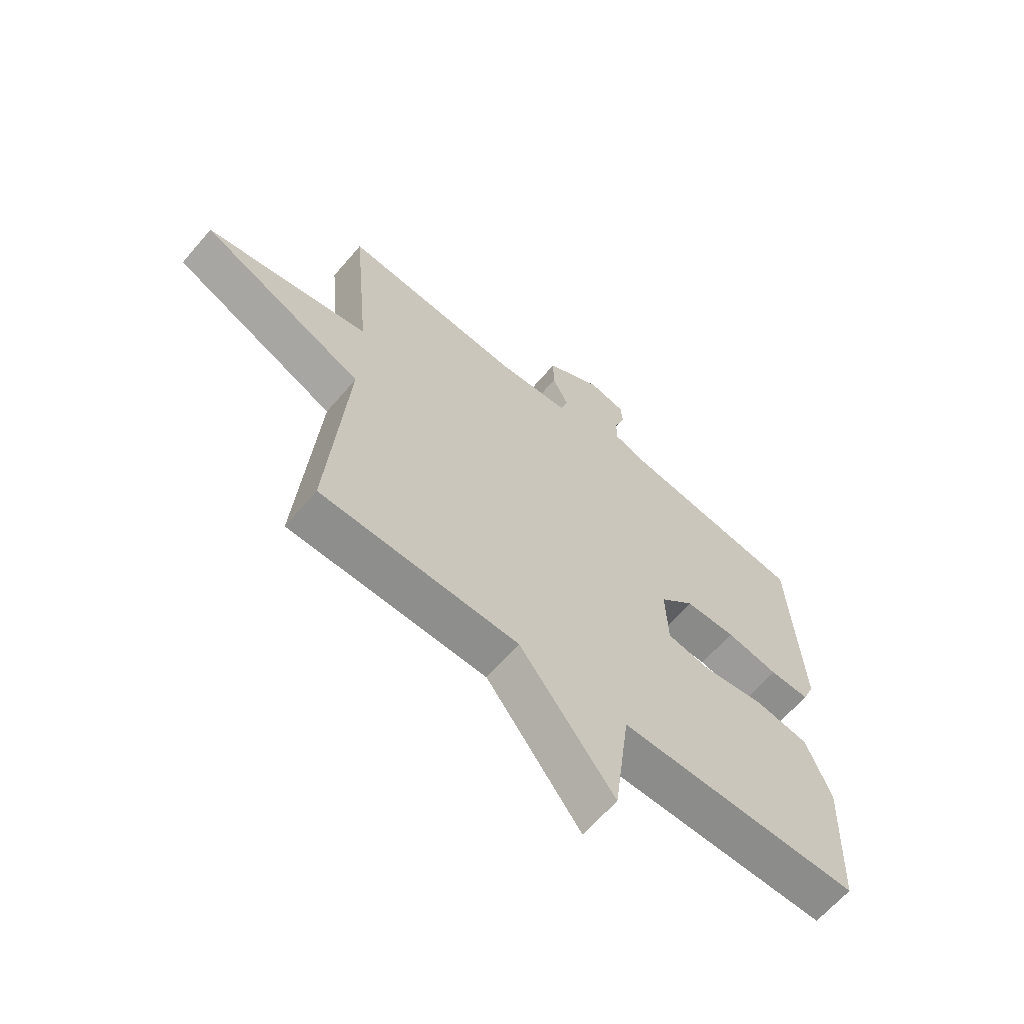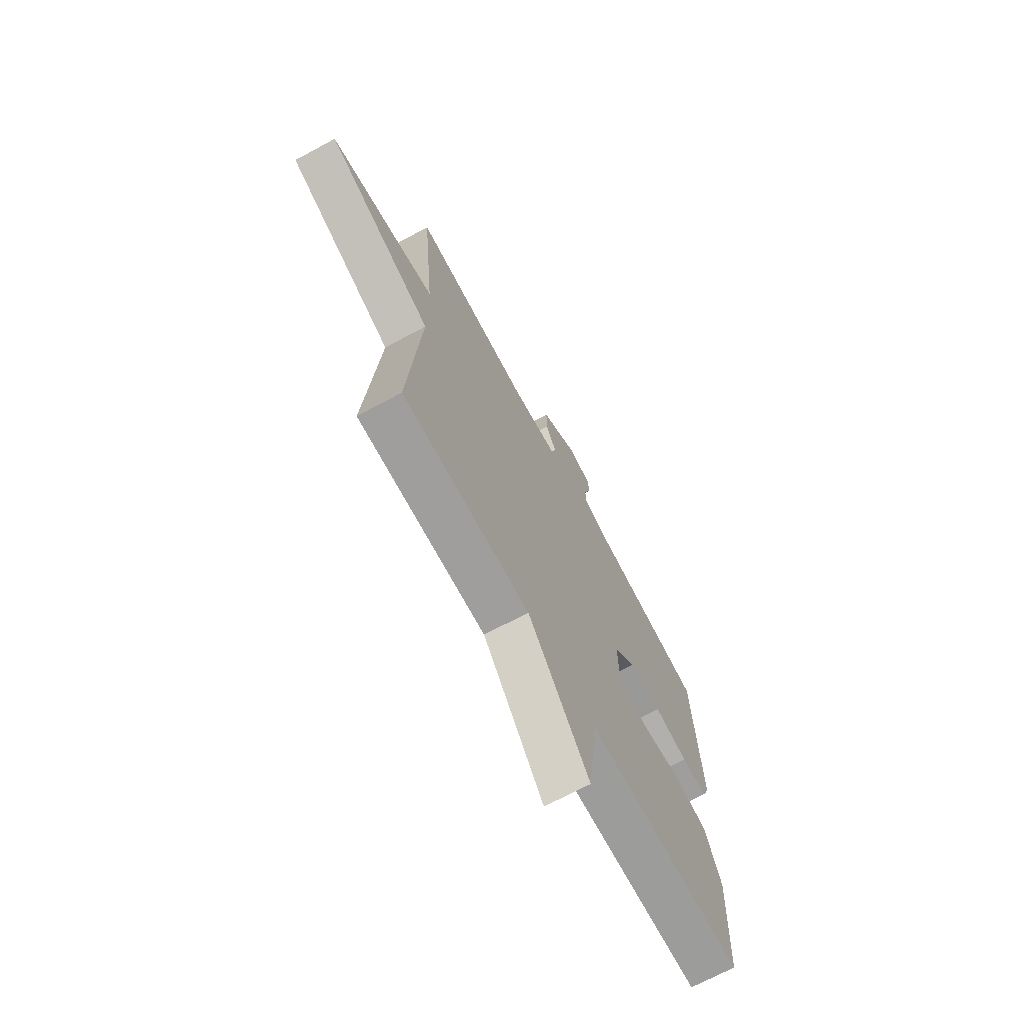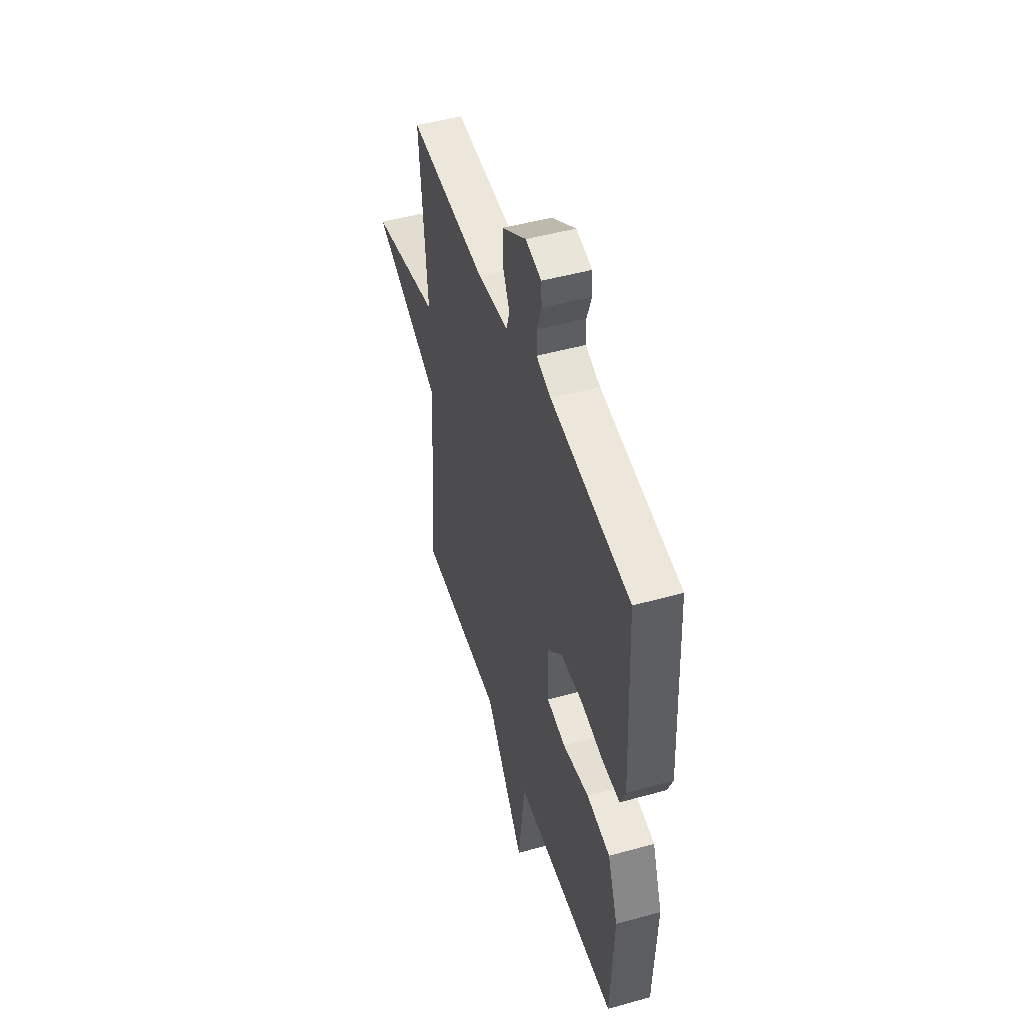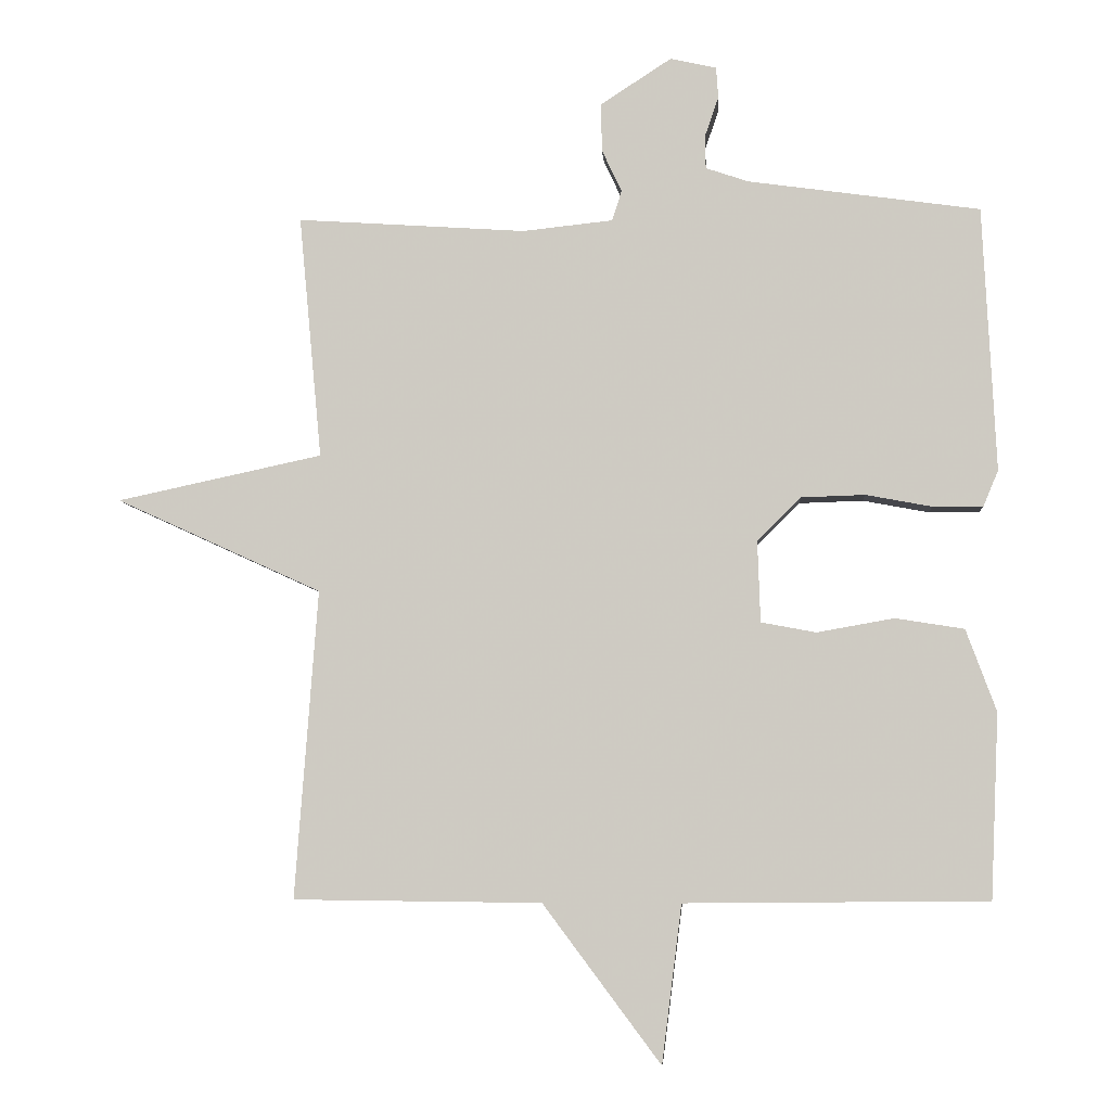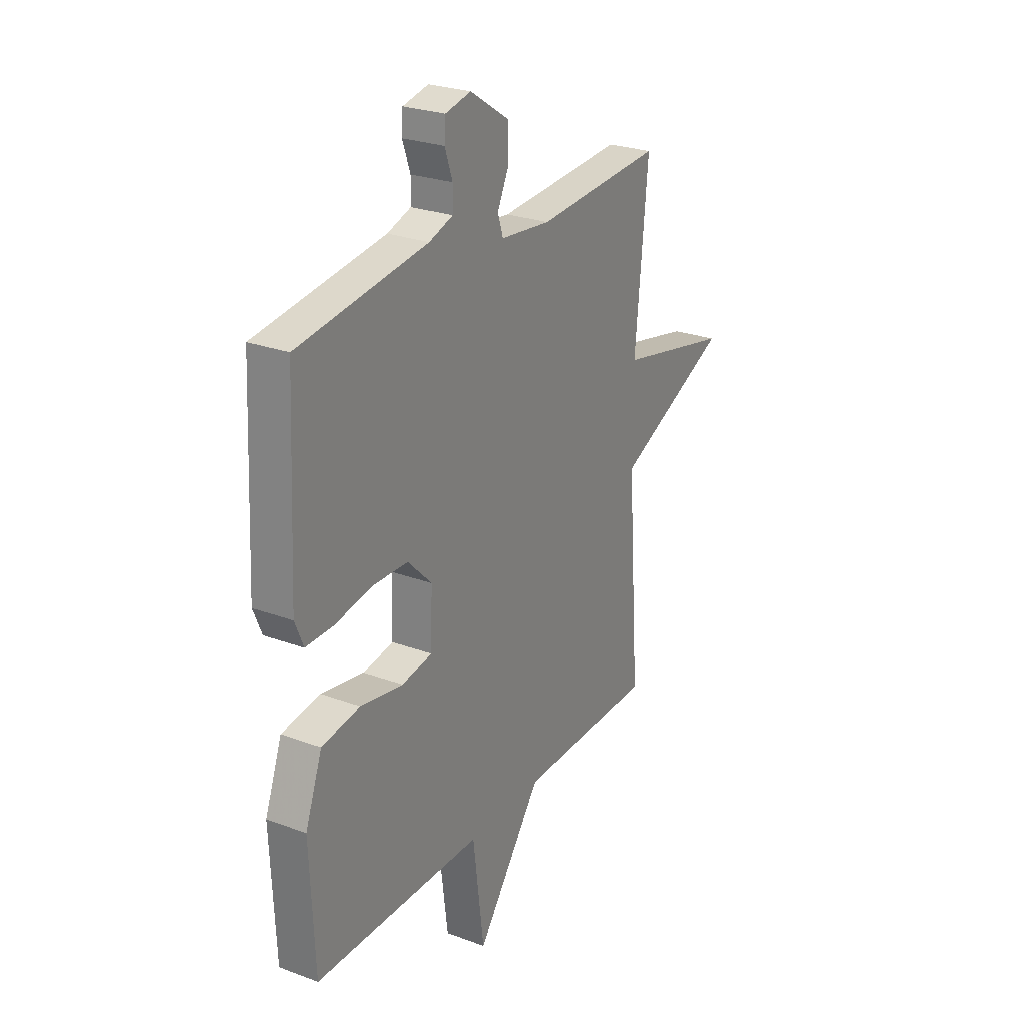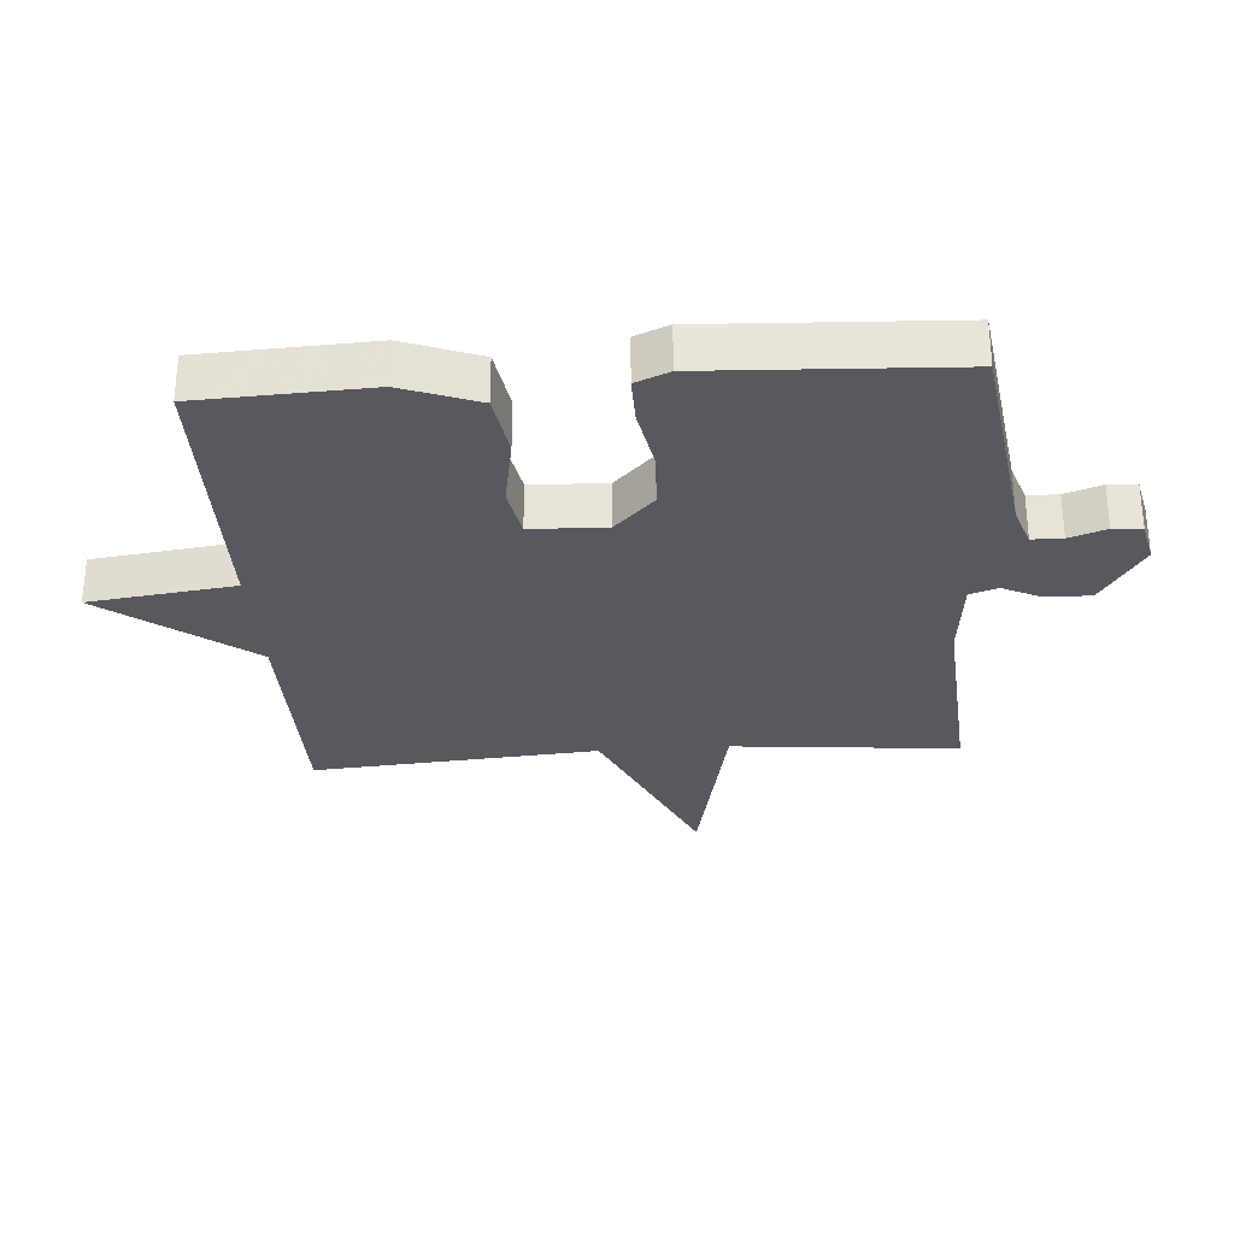
<metadata>
{"format":"obj","ext":"obj","renderer":"f3d","projection":"perspective","resolution":1024,"background":"white","views":[{"elev":-64.4,"azim":139.5,"up":"+Z"},{"elev":-70.4,"azim":118.3,"up":"+Z"},{"elev":48.2,"azim":-107.3,"up":"+Z"},{"elev":-5.8,"azim":-176.1,"up":"+Z"},{"elev":26.0,"azim":-59.5,"up":"+Z"},{"elev":-30.3,"azim":-85.8,"up":"+Y"}]}
</metadata>
<code>
v 0.5 0.07 0.5
v 0.467 0.07 0.147
v 0.765 0.07 0.083
v 0.467 0.07 -0.053
v 0.5 0.07 -0.5
v 0.14 0.07 -0.504
v -0.031 0.07 -0.733
v -0.06 0.07 -0.504
v -0.5 0.07 -0.5
v -0.512 0.07 -0.232
v -0.468 0.07 -0.113
v -0.368 0.07 -0.097
v -0.256 0.07 -0.117
v -0.176 0.07 -0.102
v -0.172 0.07 0.016
v -0.235 0.07 0.079
v -0.328 0.07 0.082
v -0.424 0.07 0.064
v -0.497 0.07 0.063
v -0.519 0.07 0.116
v -0.5 0.07 0.5
v -0.163 0.07 0.547
v -0.101 0.07 0.568
v -0.1 0.07 0.616
v -0.12 0.07 0.674
v -0.117 0.07 0.719
v -0.05 0.07 0.734
v 0.053 0.07 0.667
v 0.052 0.07 0.597
v 0.023 0.07 0.536
v 0.037 0.07 0.492
v 0.168 0.07 0.478
v 0.5 0 0.5
v 0.467 0 0.147
v 0.765 0 0.083
v 0.467 0 -0.053
v 0.5 0 -0.5
v 0.14 0 -0.504
v -0.031 0 -0.733
v -0.06 0 -0.504
v -0.5 0 -0.5
v -0.512 0 -0.232
v -0.468 0 -0.113
v -0.368 0 -0.097
v -0.256 0 -0.117
v -0.176 0 -0.102
v -0.172 0 0.016
v -0.235 0 0.079
v -0.328 0 0.082
v -0.424 0 0.064
v -0.497 0 0.063
v -0.519 0 0.116
v -0.5 0 0.5
v -0.163 0 0.547
v -0.101 0 0.568
v -0.1 0 0.616
v -0.12 0 0.674
v -0.117 0 0.719
v -0.05 0 0.734
v 0.053 0 0.667
v 0.052 0 0.597
v 0.023 0 0.536
v 0.037 0 0.492
v 0.168 0 0.478
f 28 29 30
f 27 28 30
f 26 27 30
f 25 26 30
f 24 25 30
f 23 24 30 31
f 22 23 31
f 21 22 31
f 20 21 31
f 19 20 31
f 18 19 31
f 17 18 31
f 16 17 31 32
f 11 12 13
f 10 11 13
f 9 10 13
f 8 9 13
f 8 13 14
f 6 7 8
f 8 14 15
f 6 8 15
f 5 6 15
f 4 5 15
f 4 15 16
f 3 4 16
f 2 3 16
f 1 2 16 32
f 62 61 60
f 62 60 59
f 62 59 58
f 62 58 57
f 62 57 56
f 63 62 56 55
f 63 55 54
f 63 54 53
f 63 53 52
f 63 52 51
f 63 51 50
f 63 50 49
f 64 63 49 48
f 45 44 43
f 45 43 42
f 45 42 41
f 45 41 40
f 46 45 40
f 40 39 38
f 47 46 40
f 47 40 38
f 47 38 37
f 47 37 36
f 48 47 36
f 48 36 35
f 48 35 34
f 64 48 34 33
f 1 33 34 2
f 2 34 35 3
f 3 35 36 4
f 4 36 37 5
f 5 37 38 6
f 6 38 39 7
f 7 39 40 8
f 8 40 41 9
f 9 41 42 10
f 10 42 43 11
f 11 43 44 12
f 12 44 45 13
f 13 45 46 14
f 14 46 47 15
f 15 47 48 16
f 16 48 49 17
f 17 49 50 18
f 18 50 51 19
f 19 51 52 20
f 20 52 53 21
f 21 53 54 22
f 22 54 55 23
f 23 55 56 24
f 24 56 57 25
f 25 57 58 26
f 26 58 59 27
f 27 59 60 28
f 28 60 61 29
f 29 61 62 30
f 30 62 63 31
f 31 63 64 32
f 32 64 33 1

</code>
